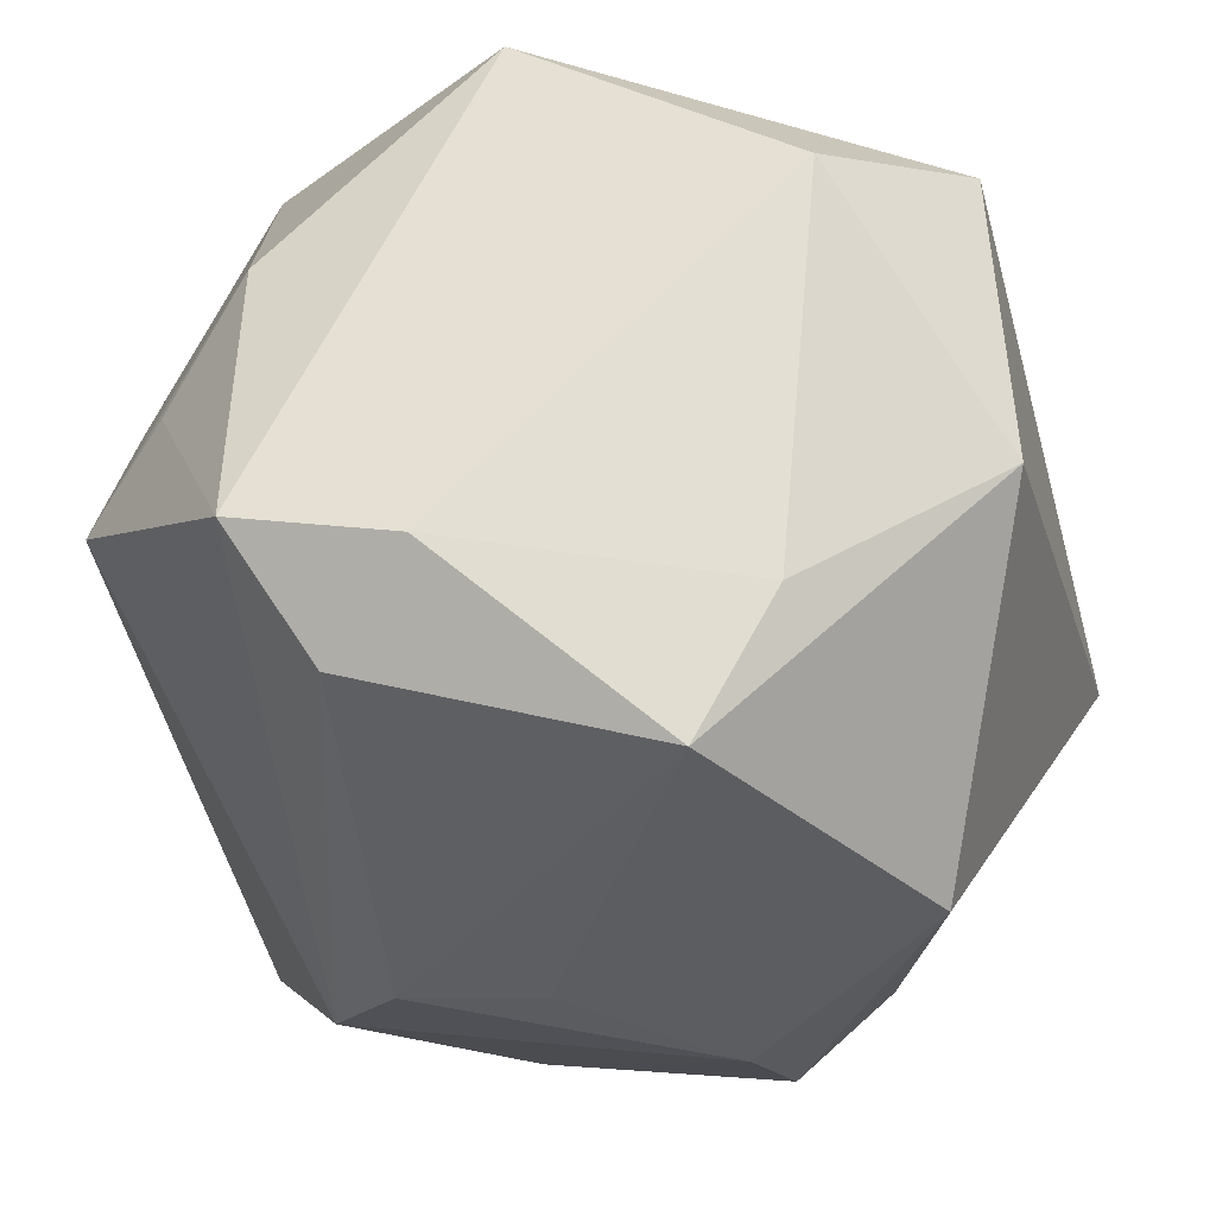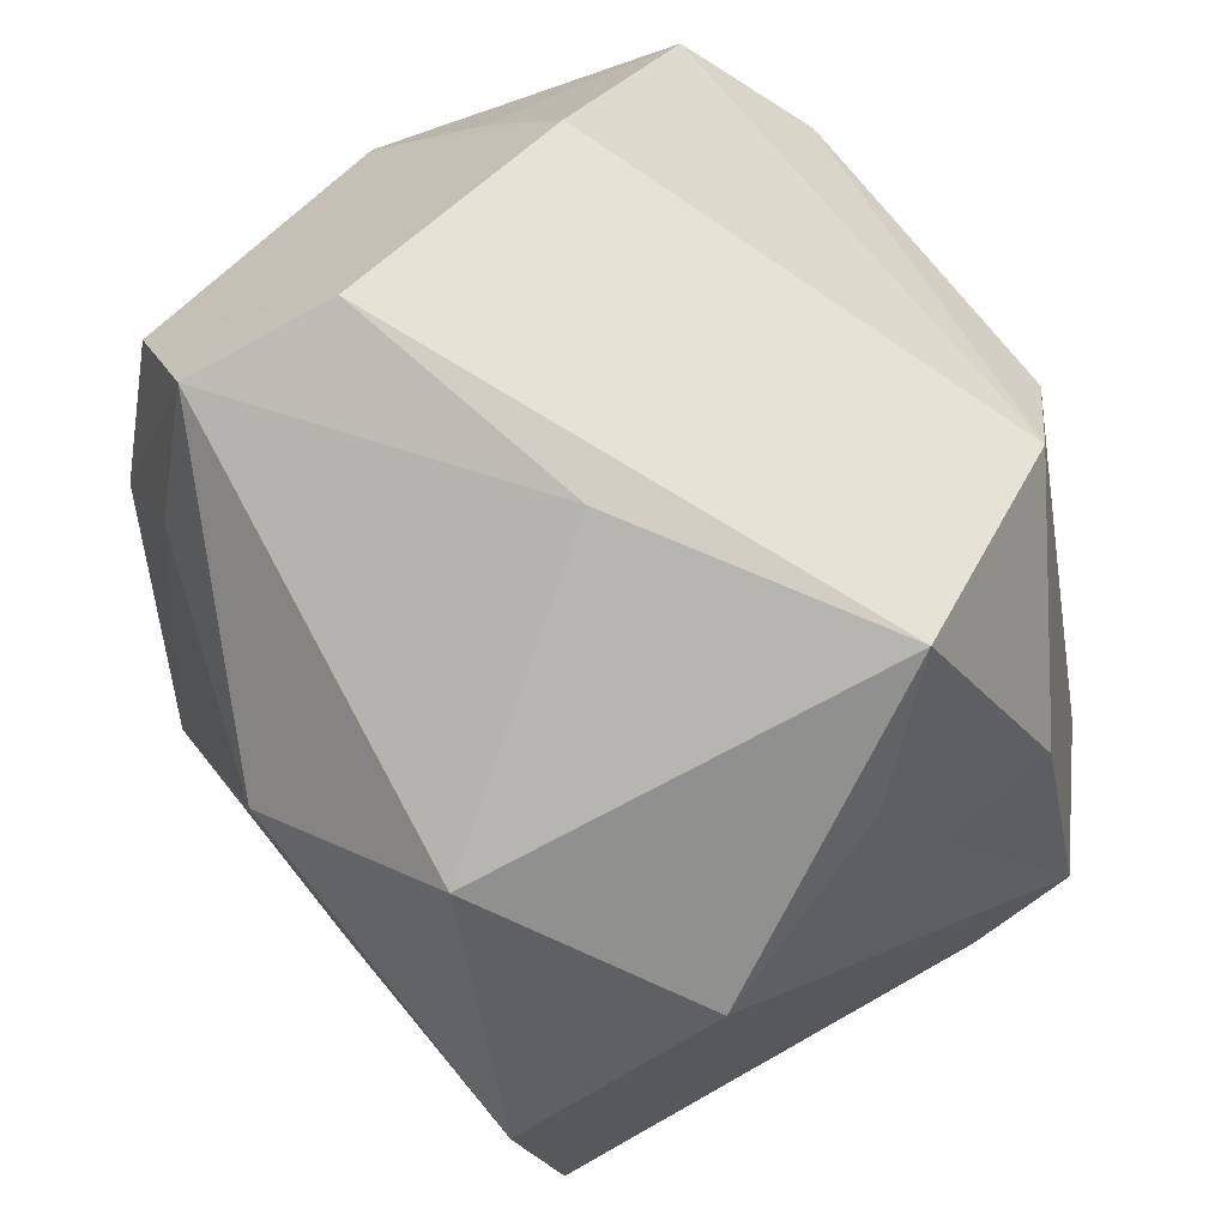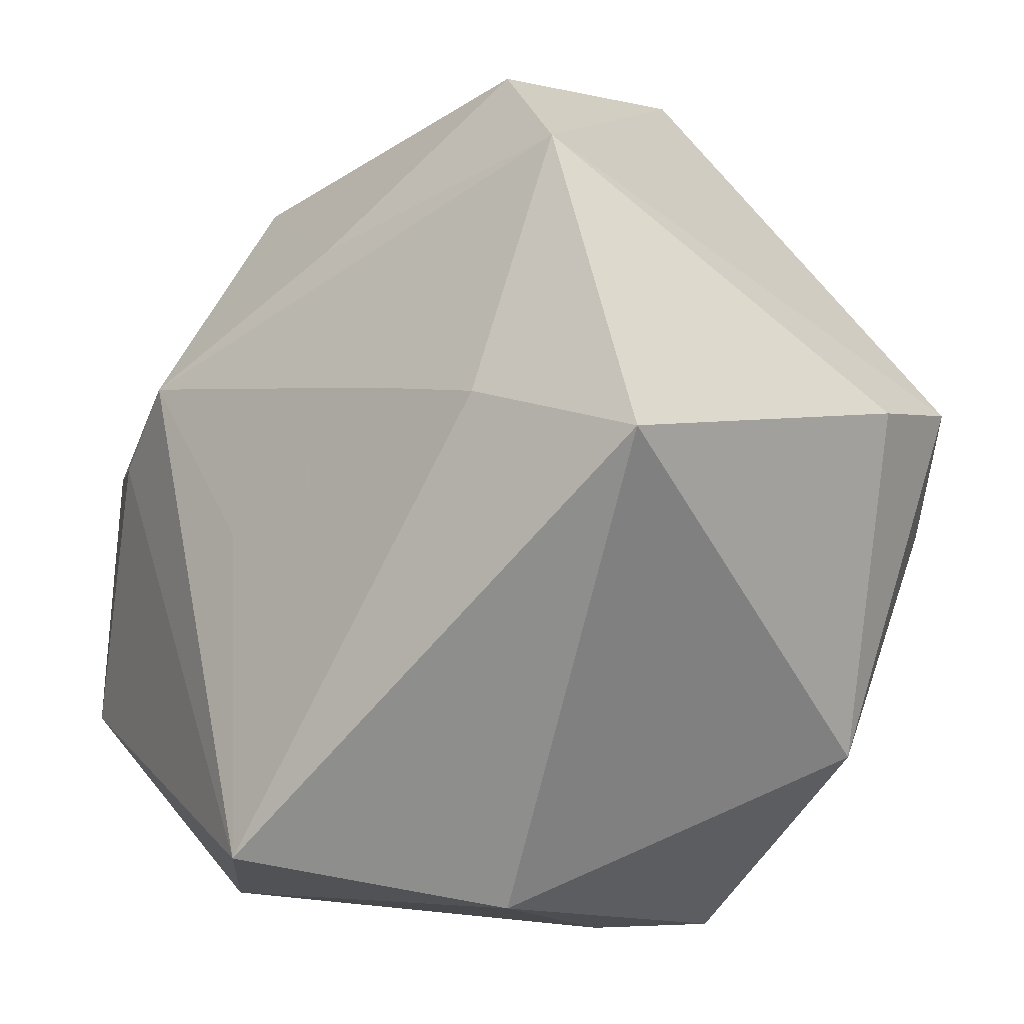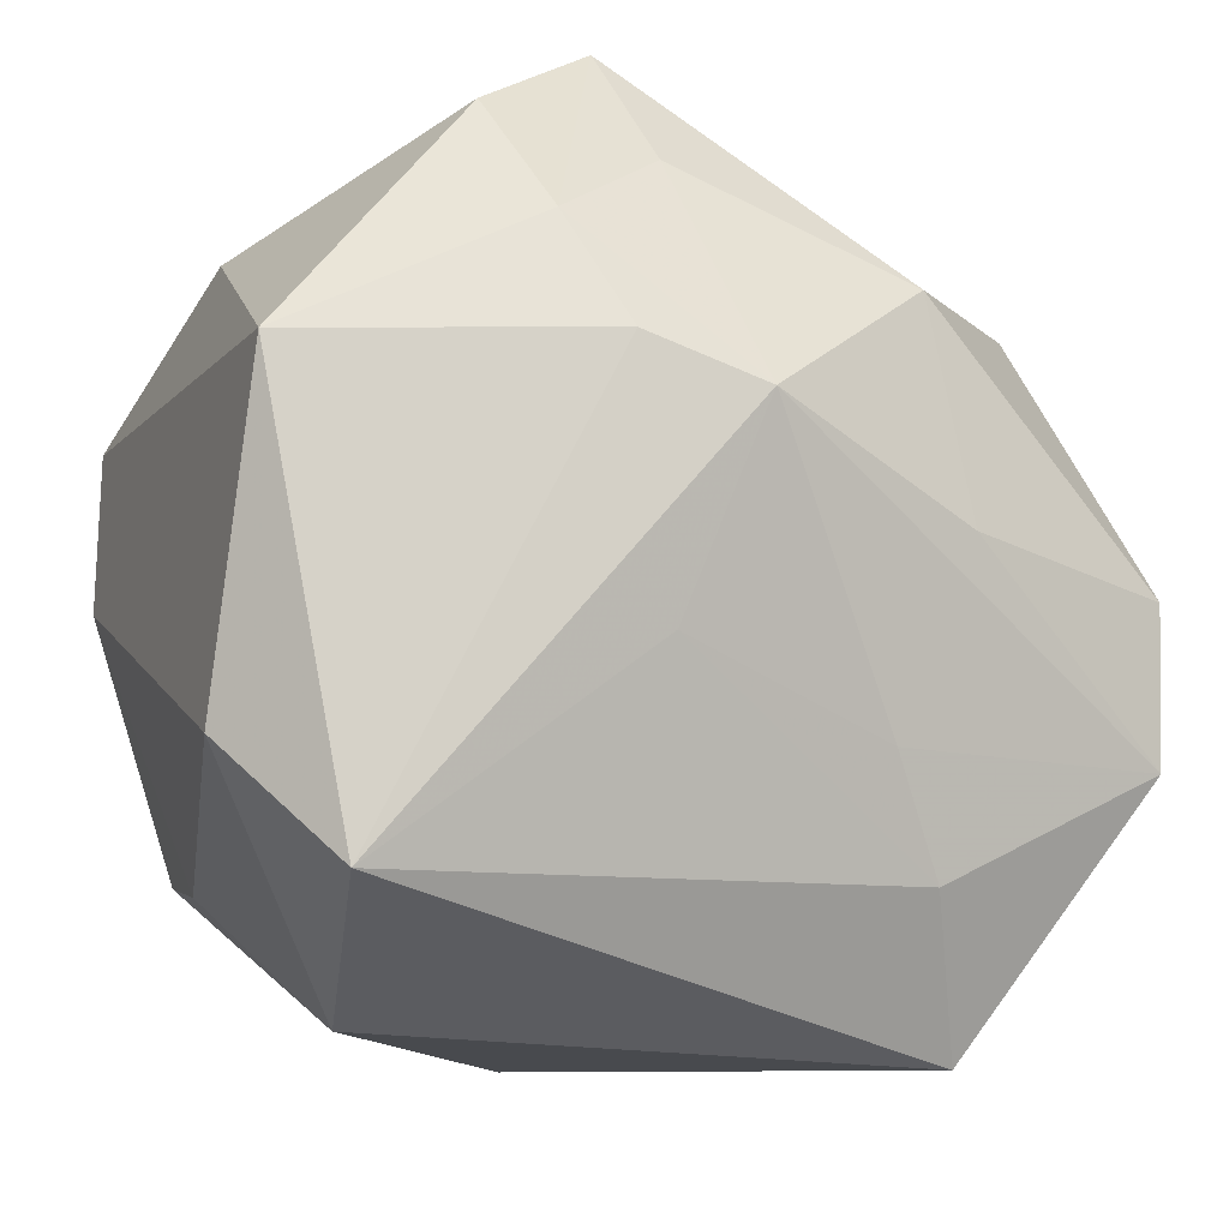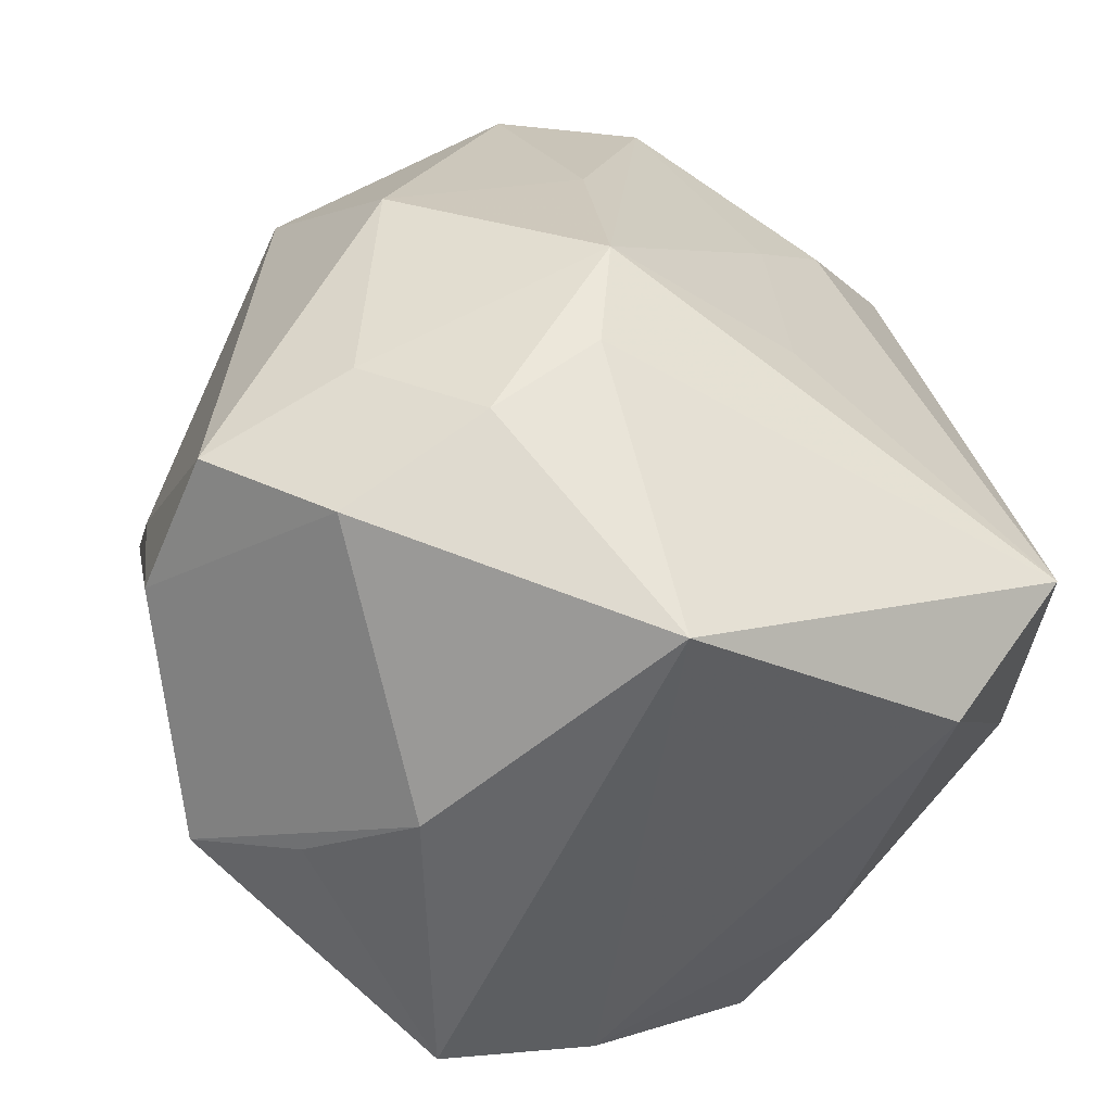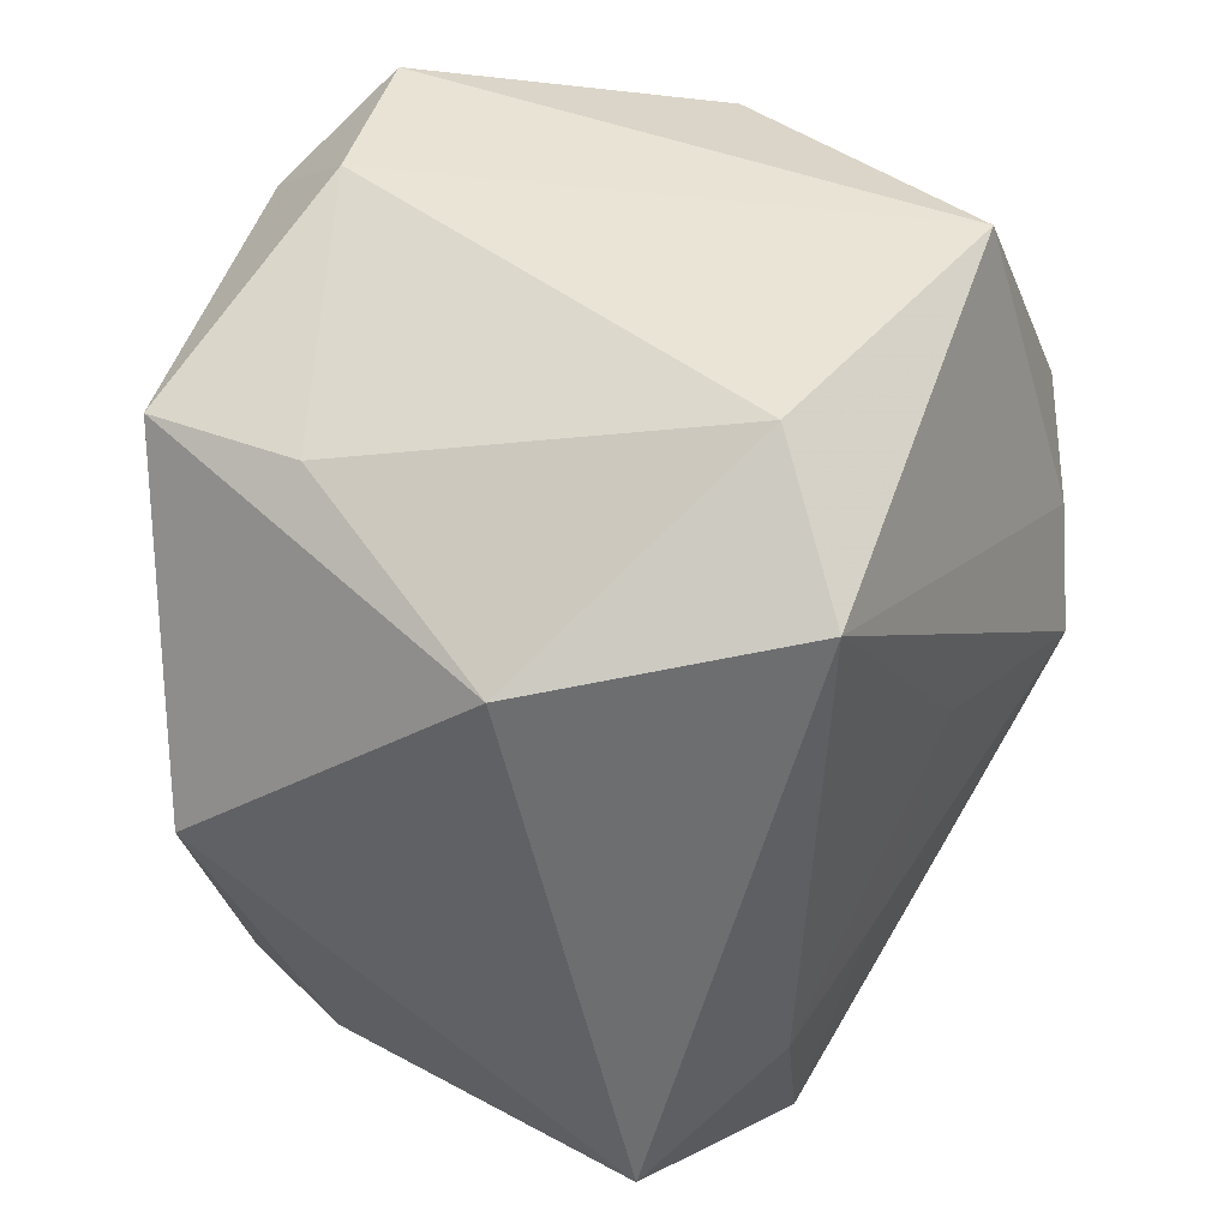
<metadata>
{"format":"obj","ext":"obj","renderer":"f3d","projection":"perspective","resolution":1024,"background":"white","views":[{"elev":-40.6,"azim":-74.2,"up":"+Z"},{"elev":66.3,"azim":70.6,"up":"+Y"},{"elev":-64.8,"azim":60.8,"up":"+Y"},{"elev":-34.8,"azim":-24.3,"up":"+Y"},{"elev":41.6,"azim":-100.9,"up":"+Z"},{"elev":-54.2,"azim":-93.8,"up":"+Y"}]}
</metadata>
<code>
v 0.009126 0.02363 -0.02924
v -0.02177 0.03417 -0.003496
v -0.02399 -0.01964 -0.02221
v 0.02532 0.03545 -0.01277
v -0.004715 -0.01854 0.02506
v -0.02235 0.02061 0.02942
v -0.02343 -0.03588 0.01388
v -0.001935 -0.003898 0.03555
v -0.01761 0.008388 0.03355
v 0.02781 0.01266 -0.02347
v -0.02824 0.01159 -0.02652
v 0.02731 -0.03588 0.004216
v -0.02259 -0.01251 -0.03378
v -0.008967 0.01742 0.03206
v 0.03143 -0.007531 -0.02635
v -0.02845 0.02572 0.0007284
v 0.03181 -0.01597 -0.01909
v -0.03457 0.01711 0.008057
v 0.03168 0.01319 -0.01408
v -0.01287 0.03516 0.01596
v 0.01229 0.01212 0.03255
v -0.03607 0.01678 -0.01792
v -0.03607 -0.002707 0.02532
v 0.001192 0.01594 -0.03327
v 0.002275 -0.01203 -0.03208
v 0.03127 0.02313 -0.007809
v 0.03807 -0.001905 0.0218
v -0.01653 -0.03588 -0.008733
v 0.03898 -0.01508 0.01812
v 0.0259 0.02012 0.02139
v 0.01433 -0.02085 0.02122
v 0.007713 0.03445 0.004998
v -0.03455 0.00344 -0.02128
v 0.02058 -0.02776 0.01529
v -0.03295 -0.02529 0.009497
v 0.01978 -0.006406 -0.03131
v 0.005219 -0.02483 -0.03064
v 0.01778 -0.005717 0.02857
v -0.01186 -0.001122 0.03424
v 0.03872 0.01391 0.005651
v -0.01285 0.02999 0.0282
v 0.004951 0.005142 -0.03284
f 12 7 28
f 24 13 11
f 3 13 28
f 17 15 29
f 29 12 17
f 29 8 31
f 16 2 22
f 22 18 16
f 16 18 2
f 42 13 24
f 24 36 42
f 42 36 13
f 28 13 37
f 37 36 15
f 15 17 37
f 37 12 28
f 37 17 12
f 13 3 33
f 22 11 33
f 33 11 13
f 38 8 29
f 38 21 8
f 7 12 34
f 34 12 29
f 29 31 34
f 5 8 7
f 5 31 8
f 7 34 5
f 5 34 31
f 14 21 41
f 8 21 14
f 23 18 22
f 22 33 23
f 10 19 15
f 10 4 19
f 15 36 10
f 2 4 1
f 22 2 1
f 4 10 1
f 24 11 1
f 1 11 22
f 1 36 24
f 1 10 36
f 20 4 2
f 41 21 30
f 13 36 25
f 25 37 13
f 36 37 25
f 35 33 3
f 28 7 35
f 35 3 28
f 7 23 35
f 35 23 33
f 7 8 39
f 39 23 7
f 32 20 41
f 4 20 32
f 41 30 32
f 32 30 4
f 27 30 21
f 27 38 29
f 21 38 27
f 23 39 9
f 9 14 41
f 8 14 9
f 9 39 8
f 40 27 29
f 29 15 40
f 15 19 40
f 4 30 40
f 30 27 40
f 6 9 41
f 23 9 6
f 18 23 6
f 41 20 6
f 2 18 6
f 6 20 2
f 19 4 26
f 26 40 19
f 4 40 26

</code>
